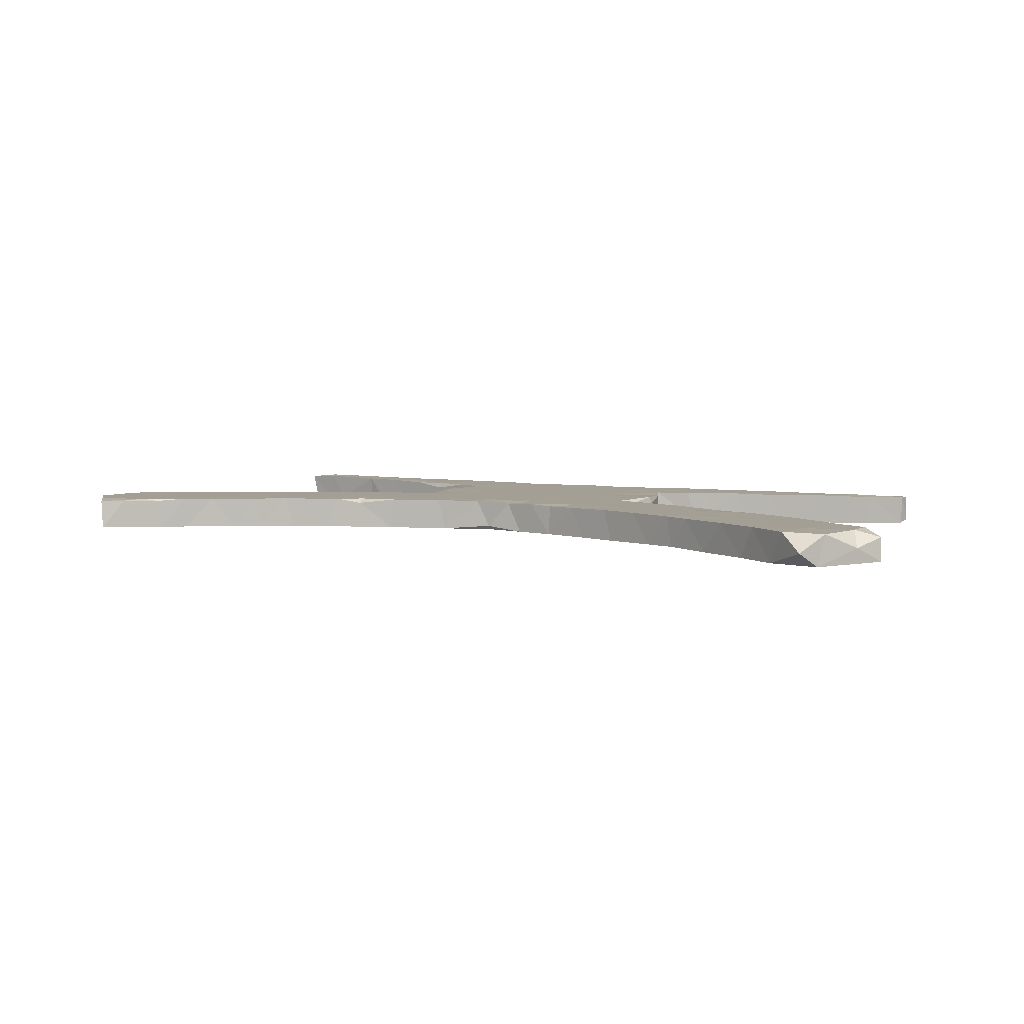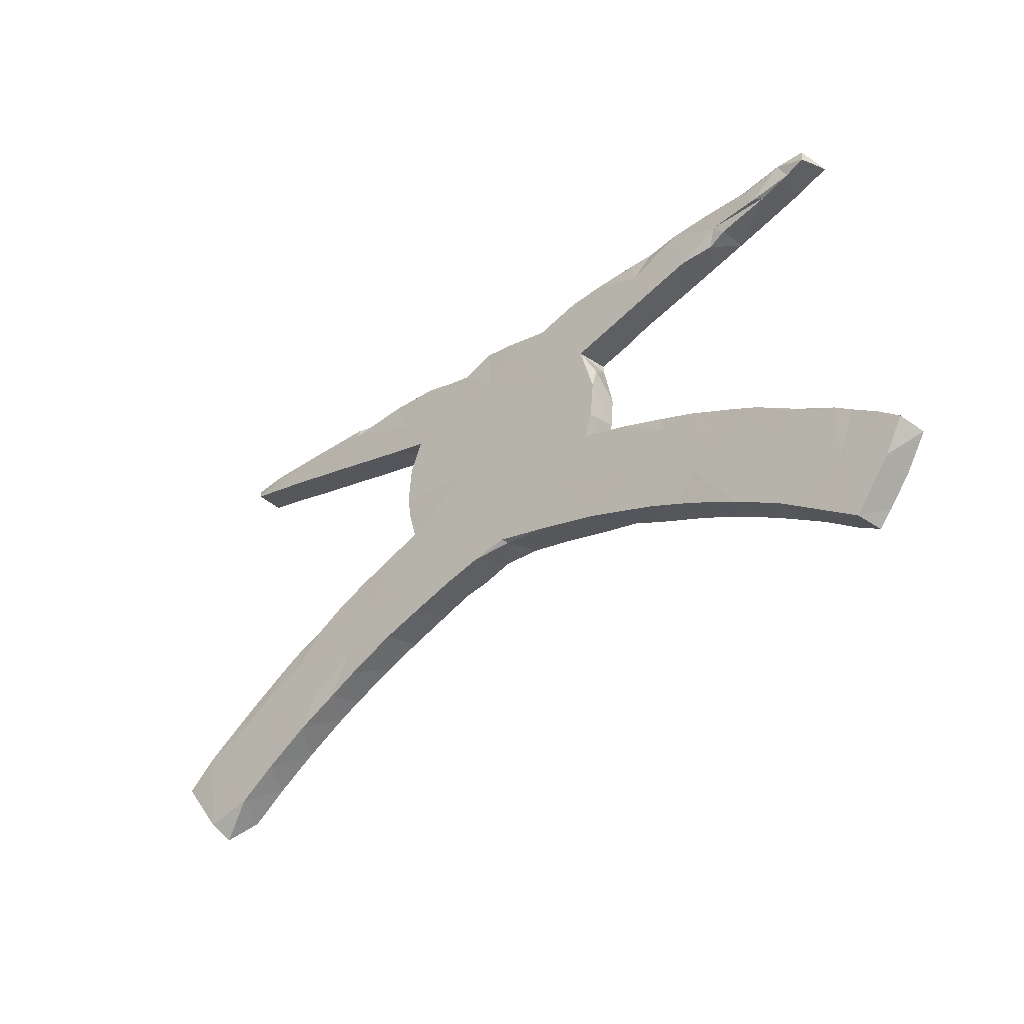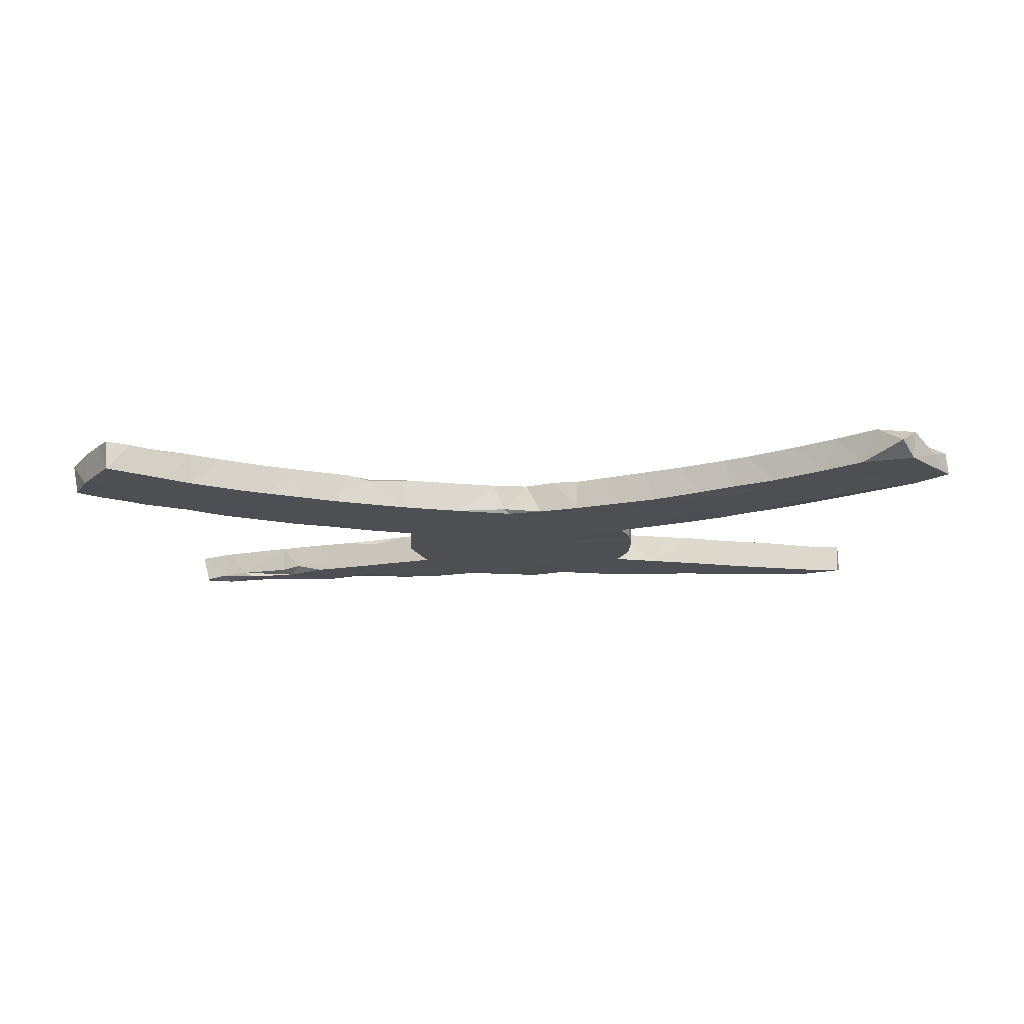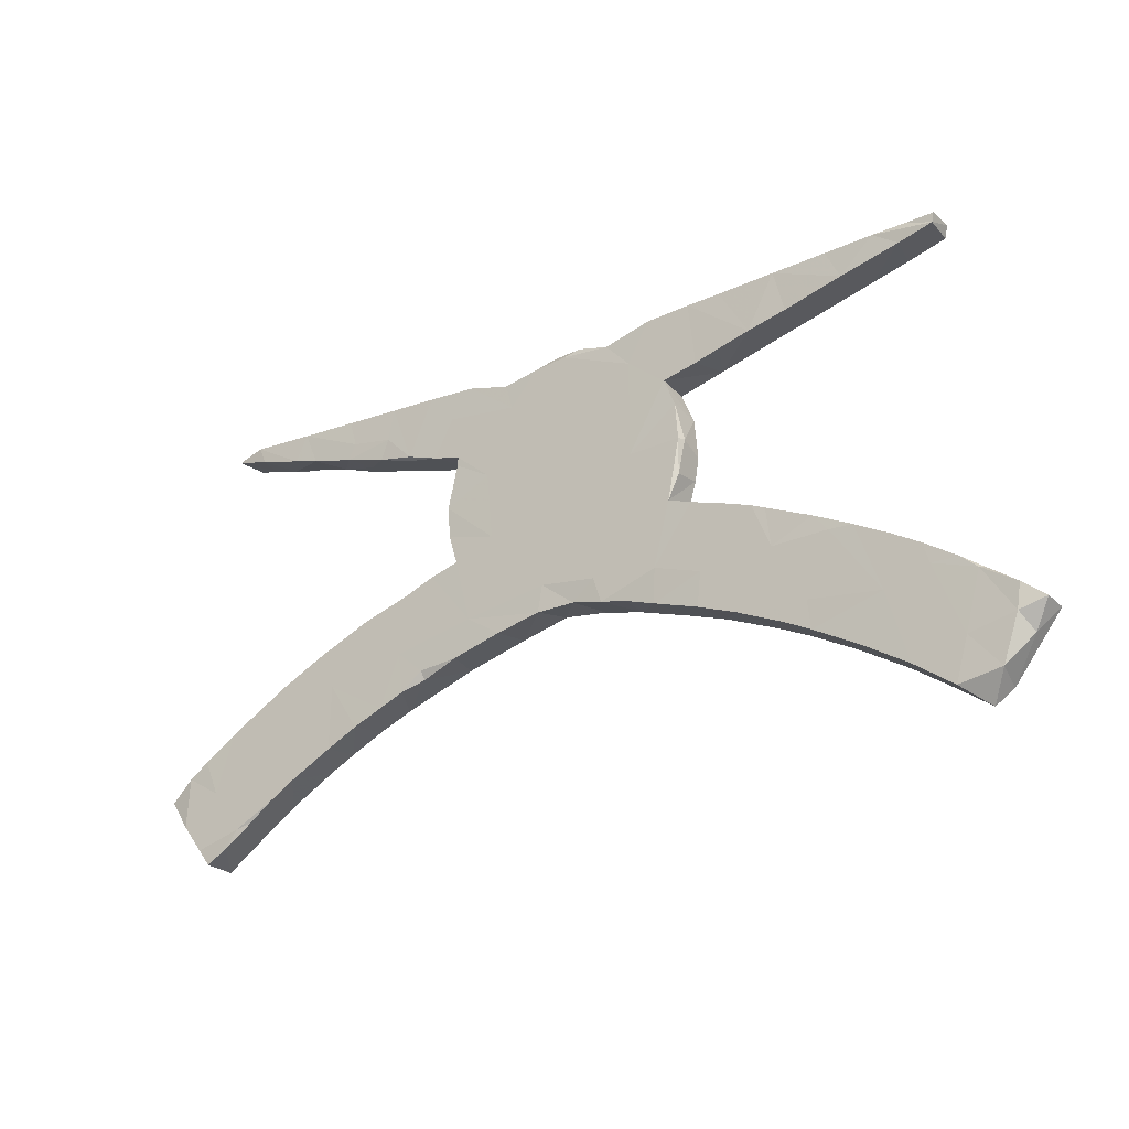
<metadata>
{"format":"obj","ext":"obj","renderer":"f3d","projection":"perspective","resolution":1024,"background":"white","views":[{"elev":5.5,"azim":26.1,"up":"+Z"},{"elev":-36.9,"azim":-137.0,"up":"+Y"},{"elev":-17.6,"azim":3.1,"up":"+Z"},{"elev":-24.6,"azim":34.5,"up":"+Y"}]}
</metadata>
<code>
v 0.8487 -0.3209 -0.0269
v 0.8465 -0.3174 0.01591
v 0.7902 -0.2745 -0.02871
v 0.817 -0.3622 -0.000388
v 0.8031 -0.334 0.02822
v 0.8105 -0.2905 0.0293
v 0.7745 -0.413 0.02686
v 0.7227 -0.3523 0.02907
v 0.7654 -0.4271 -0.02903
v 0.7429 -0.4589 -0.00366
v 0.7259 0.3727 -0.02063
v 0.7248 0.3715 0.02805
v 0.7571 -0.252 0.02188
v 0.7273 -0.3244 -0.02911
v 0.7185 0.3538 -0.02637
v 0.7216 0.3543 0.02812
v 0.7008 -0.4266 0.02878
v 0.7215 -0.2281 0.02869
v 0.7497 -0.2526 0.02885
v 0.7069 -0.2452 -0.02918
v 0.6325 -0.3781 0.02921
v 0.6631 -0.1905 0.02884
v 0.6737 -0.2267 0.02905
v 0.6508 0.336 -0.02858
v 0.6607 0.3388 0.0265
v 0.6737 0.3711 0.02642
v 0.6746 -0.4079 -0.02917
v 0.6819 -0.2026 -0.02671
v 0.5565 0.3122 0.02875
v 0.605 -0.3606 -0.02882
v 0.6161 0.3686 0.02885
v 0.6511 0.3699 -0.02843
v 0.5826 -0.1448 -0.02671
v 0.6388 -0.2032 -0.02909
v 0.4866 -0.2483 -0.02905
v 0.5514 -0.1294 0.02882
v 0.5588 -0.1325 0.003101
v 0.6133 -0.1619 0.02891
v 0.585 0.3196 -0.02907
v 0.5559 -0.3313 0.02891
v 0.5955 -0.2507 0.02903
v 0.5374 -0.1584 -0.02916
v 0.528 -0.1181 -0.02765
v 0.5342 0.3658 -0.02896
v 0.509 -0.1273 0.02896
v 0.4781 0.2919 -0.0292
v 0.5166 -0.3086 -0.02905
v 0.433 0.362 0.02897
v 0.4678 -0.08834 -0.02142
v 0.5297 0.366 0.02812
v 0.4714 -0.2853 0.02854
v 0.403 0.3611 -0.02818
v 0.4525 0.2856 0.02802
v 0.4086 -0.1295 0.029
v 0.496 -0.1107 -0.02938
v 0.4818 -0.09511 0.02737
v 0.4286 -0.07172 -0.0283
v 0.4381 -0.2681 -0.0273
v 0.4659 -0.2344 0.02906
v 0.4082 0.3487 -0.0292
v 0.3948 -0.19 -0.02909
v 0.4271 -0.2631 0.02898
v 0.3813 -0.2419 -0.0282
v 0.3999 -0.05933 0.02822
v 0.3423 -0.2258 0.02894
v 0.3752 -0.04876 0.02887
v 0.3494 -0.12 -0.0291
v 0.3325 -0.03361 0.02889
v 0.4131 0.2751 -0.02864
v 0.3658 -0.04584 -0.02861
v 0.3836 0.2682 0.02971
v 0.3621 0.36 -0.01695
v 0.2992 0.2449 -0.02884
v 0.3273 0.2541 0.0292
v 0.3296 0.3581 0.02876
v 0.2894 -0.2039 -0.02959
v 0.2982 -0.02204 -0.02916
v 0.271 -0.125 -0.02918
v 0.2687 0.3564 0.02892
v 0.2723 -0.1993 0.02897
v 0.291 0.3569 -0.02833
v 0.2787 -0.1389 0.02908
v 0.281 0.2417 0.02873
v 0.2641 -0.01179 0.02871
v 0.187 0.3439 -0.02914
v 0.2205 -0.1812 -0.02913
v 0.2471 0.09724 -0.0292
v 0.2485 0.113 0.01578
v 0.2438 0.1114 0.02905
v 0.1904 -0.1726 0.0277
v 0.2182 0.2279 0.0287
v 0.2608 0.2927 -0.02921
v 0.24 0.04918 0.02341
v 0.2415 0.05516 -0.02754
v 0.2254 0.003198 -0.02903
v 0.241 0.1689 -0.02909
v 0.2319 0.04966 0.02904
v 0.2381 0.1786 0.02747
v 0.2181 0.2237 -0.02905
v 0.2225 0.002769 0.02908
v 0.1488 0.2829 0.02899
v 0.1332 -0.154 -0.02917
v 0.1912 0.3531 -0.02611
v 0.193 -0.1108 0.02897
v 0.1882 0.3523 0.02882
v 0.1492 0.1088 0.02897
v 0.1358 0.3393 -0.02263
v 0.1359 -0.1544 0.02686
v 0.02509 0.2657 -0.02913
v 0.09823 0.3312 -0.02351
v 0.1375 0.2129 -0.02909
v 0.1233 -0.07053 -0.0291
v 0.02975 0.03335 0.02895
v 0.1039 0.3308 0.0282
v 0.01081 0.2177 0.02895
v 0.04671 0.346 0.02659
v 0.0737 -0.09883 0.02909
v 0.08904 -0.1449 0.02895
v 0.09428 0.08184 -0.02908
v 0.033 0.3471 -0.02821
v 0.09133 0.3249 -0.02882
v 0.06053 -0.1365 -0.02956
v -0.09541 0.274 0.02897
v 0.03155 -0.1311 0.02623
v 0.01979 0.002448 -0.02906
v -0.005587 -0.1234 -0.02914
v -0.01352 -0.1304 -0.02142
v -0.01158 0.3478 0.01887
v -0.04205 0.3443 -0.006662
v 0.0148 0.3386 0.02904
v -0.0277 0.337 -0.02938
v -0.04517 0.3318 0.02905
v -0.03761 -0.1333 0.02873
v -0.02889 -0.08545 0.02913
v -0.1147 0.1924 -0.02909
v -0.1429 -0.06199 -0.02908
v -0.1107 0.3193 -0.02922
v -0.1085 0.3201 0.02871
v -0.1356 0.03363 0.02898
v -0.1192 -0.151 0.02931
v -0.1062 -0.1481 -0.02905
v -0.1824 -0.1098 0.02915
v -0.1466 0.1548 0.02902
v -0.1904 0.3414 -0.02863
v -0.218 -0.1783 -0.02889
v -0.1247 0.0764 -0.02912
v -0.2063 0.2075 -0.02909
v -0.2121 0.2087 0.02889
v -0.2117 0.005614 -0.029
v -0.1864 0.3405 0.02859
v -0.2259 0.0481 -0.02894
v -0.2138 0.1933 0.02864
v -0.2273 0.1627 -0.01078
v -0.2311 0.1128 0.02935
v -0.2272 0.05669 0.02834
v -0.2329 0.1156 -0.02888
v -0.21 -0.1757 0.02882
v -0.3057 -0.02362 -0.02912
v -0.2299 0.3164 -0.02926
v -0.2111 0.003704 0.02895
v -0.26 0.3454 -0.02885
v -0.2273 0.2902 0.02896
v -0.2641 -0.01075 0.02869
v -0.2757 0.3461 0.02879
v -0.2827 -0.182 0.02872
v -0.3223 0.2426 0.02945
v -0.2642 0.2226 0.02922
v -0.3319 -0.1403 0.02908
v -0.2801 -0.1979 0.021
v -0.3197 -0.03278 0.02865
v -0.3286 -0.03118 0.003944
v -0.3432 0.312 -0.02928
v -0.3235 -0.2132 0.02881
v -0.3038 0.2342 -0.02913
v -0.3138 -0.129 -0.02915
v -0.3343 0.3493 -0.02618
v -0.328 0.2402 0.01889
v -0.3812 0.2552 -0.02946
v -0.3495 -0.2245 -0.02853
v -0.3899 0.2568 0.02756
v -0.3748 0.2936 0.02903
v -0.3796 0.3511 -0.0235
v -0.3633 0.3504 0.02852
v -0.389 -0.07676 -0.02906
v -0.3695 -0.2322 0.02903
v -0.3844 -0.05129 -0.02795
v -0.4103 -0.06077 0.02875
v -0.4578 0.2761 -0.02901
v -0.4123 -0.2506 -0.02792
v -0.4413 0.3543 -0.02887
v -0.4251 -0.2552 0.0292
v -0.4671 0.2788 0.02882
v -0.449 -0.1988 -0.02916
v -0.4731 -0.2789 -0.02846
v -0.4712 -0.08663 0.009804
v -0.481 -0.1683 0.02902
v -0.4392 0.2707 -0.008194
v -0.4495 -0.0764 -0.02899
v -0.4839 -0.2837 0.02868
v -0.5105 0.2904 -0.01516
v -0.507 0.3489 -0.02912
v -0.5227 -0.3038 -0.02917
v -0.5295 0.3163 -0.0282
v -0.5145 -0.1053 0.02879
v -0.517 0.3587 -0.02683
v -0.4523 0.307 0.02926
v -0.4675 0.3561 0.02786
v -0.5741 0.3609 0.0286
v -0.5483 0.3002 0.02835
v -0.5454 0.3026 -0.02021
v -0.5628 -0.3252 0.02893
v -0.5317 -0.1133 -0.02847
v -0.5857 -0.1396 -0.0289
v -0.597 0.3141 0.02865
v -0.5952 0.3623 -0.02182
v -0.6102 -0.3524 -0.02931
v -0.6211 0.3229 -0.02934
v -0.6393 0.325 -0.01957
v -0.6135 -0.3555 0.0289
v -0.5768 -0.2593 0.02905
v -0.588 -0.2292 -0.02913
v -0.6503 -0.3796 -0.02893
v -0.5934 -0.144 0.02878
v -0.6591 -0.385 0.02494
v -0.6073 0.3516 -0.02902
v -0.6604 -0.1809 -0.02105
v -0.6574 -0.1881 -0.02922
v -0.7091 -0.2102 0.02899
v -0.7334 -0.2245 -0.02904
v -0.6798 0.3669 -0.02869
v -0.7504 -0.4482 -0.02887
v -0.6879 -0.393 0.02892
v -0.6793 0.337 0.028
v -0.6921 0.3411 -0.02181
v -0.7144 -0.4229 0.02635
v -0.7443 0.355 0.02402
v -0.6911 0.3674 0.02889
v -0.7445 -0.3155 0.02903
v -0.7301 0.351 -0.02647
v -0.7533 -0.39 -0.02912
v -0.7718 -0.2509 0.02924
v -0.7545 -0.4463 0.02581
v -0.7637 -0.2454 -0.02845
v -0.731 0.3689 -0.02544
v -0.7755 -0.4168 0.02895
v -0.8152 -0.3638 -0.02894
v -0.81 -0.2762 0.02797
v -0.7329 -0.3255 -0.02912
v -0.8103 -0.2765 -0.02913
v -0.8141 -0.3667 0.02906
v -0.847 -0.3053 -0.02865
v -0.8553 -0.3116 0.02166
f 56 49 57
f 156 154 153
f 94 93 100
f 197 192 200
f 215 230 208
f 207 190 205
f 73 74 83
f 129 137 138
f 114 110 116
f 116 110 120
f 69 53 71
f 79 75 81
f 24 25 39
f 36 56 45
f 36 37 56
f 45 56 54
f 54 66 82
f 54 64 66
f 66 68 82
f 82 68 104
f 84 100 104
f 104 100 117
f 106 113 117
f 139 154 155
f 156 155 154
f 56 57 64
f 56 64 54
f 68 84 104
f 84 95 100
f 100 106 117
f 139 143 154
f 93 97 100
f 100 97 106
f 113 115 139
f 139 115 143
f 154 143 152
f 154 152 153
f 93 89 97
f 93 88 89
f 88 93 94
f 97 89 106
f 113 106 115
f 143 123 148
f 143 148 152
f 123 167 148
f 167 162 166
f 167 166 177
f 178 177 180
f 177 166 180
f 166 181 180
f 197 180 192
f 180 181 192
f 192 181 206
f 200 192 209
f 200 209 210
f 192 206 209
f 206 208 209
f 218 210 209
f 218 209 214
f 218 214 233
f 218 233 234
f 234 233 236
f 234 236 239
f 233 237 236
f 237 244 236
f 147 167 174
f 88 98 89
f 143 115 123
f 123 162 167
f 209 208 214
f 233 214 237
f 214 208 237
f 237 208 230
f 89 98 106
f 88 96 98
f 101 115 106
f 162 164 166
f 166 183 181
f 181 183 206
f 183 207 206
f 206 207 208
f 207 205 208
f 106 98 91
f 98 96 91
f 106 91 101
f 166 164 183
f 164 176 183
f 164 161 176
f 183 176 182
f 183 182 207
f 123 132 138
f 138 150 123
f 138 137 150
f 162 123 150
f 162 150 164
f 150 161 164
f 73 83 91
f 101 130 115
f 101 114 130
f 115 130 123
f 123 130 132
f 132 129 138
f 83 79 91
f 83 74 79
f 91 79 101
f 114 107 110
f 114 116 130
f 130 128 132
f 130 116 128
f 132 128 129
f 74 71 79
f 79 105 101
f 101 105 114
f 105 107 114
f 53 48 71
f 71 75 79
f 105 79 103
f 46 29 53
f 29 48 53
f 71 48 75
f 48 72 75
f 48 52 72
f 29 31 50
f 29 50 48
f 25 16 31
f 15 16 25
f 25 29 39
f 29 25 31
f 31 44 50
f 32 44 31
f 16 26 31
f 11 32 26
f 16 12 26
f 12 11 26
f 31 26 32
f 197 178 180
f 16 11 12
f 146 149 151
f 146 136 149
f 125 136 146
f 95 78 112
f 149 160 151
f 125 126 136
f 112 78 102
f 55 42 61
f 28 20 34
f 3 20 28
f 163 149 158
f 149 136 158
f 125 112 126
f 126 112 122
f 112 102 122
f 78 86 102
f 67 76 78
f 67 61 76
f 42 35 61
f 42 34 35
f 20 14 34
f 3 14 20
f 2 1 3
f 171 158 186
f 163 158 171
f 136 126 141
f 126 122 127
f 122 124 127
f 102 118 122
f 76 86 78
f 76 80 86
f 61 63 76
f 61 35 58
f 3 9 14
f 3 1 9
f 1 4 9
f 158 184 186
f 158 136 175
f 126 127 141
f 127 133 141
f 76 63 65
f 61 58 63
f 35 47 58
f 58 47 51
f 35 34 47
f 34 30 47
f 14 30 34
f 186 184 198
f 158 175 184
f 136 141 145
f 141 133 140
f 14 27 30
f 9 4 7
f 187 198 195
f 184 193 198
f 136 145 175
f 141 140 145
f 9 27 14
f 198 212 195
f 198 193 212
f 184 175 193
f 10 17 27
f 9 10 27
f 212 213 204
f 212 193 213
f 175 179 193
f 145 179 175
f 145 169 179
f 213 193 221
f 179 173 185
f 213 227 226
f 227 213 221
f 179 189 193
f 189 179 191
f 228 226 229
f 226 227 229
f 193 189 194
f 227 248 229
f 193 202 221
f 193 194 202
f 189 191 194
f 221 248 227
f 241 243 249
f 229 248 243
f 243 248 249
f 221 216 248
f 221 202 216
f 249 251 252
f 249 248 251
f 246 252 251
f 251 248 246
f 248 222 240
f 216 222 248
f 240 246 248
f 240 231 246
f 240 222 231
f 222 235 231
f 231 245 246
f 231 242 245
f 11 16 15
f 32 15 24
f 32 39 44
f 32 24 39
f 24 15 25
f 50 52 48
f 44 52 50
f 52 44 60
f 44 46 60
f 44 39 46
f 72 60 81
f 72 81 75
f 60 92 81
f 52 60 72
f 39 29 46
f 103 81 85
f 81 103 79
f 81 92 85
f 92 60 73
f 60 69 73
f 46 69 60
f 107 85 121
f 105 103 107
f 103 85 107
f 46 53 69
f 120 131 129
f 116 120 128
f 120 129 128
f 120 109 131
f 121 109 120
f 110 121 120
f 107 121 110
f 85 111 121
f 85 92 111
f 92 73 99
f 73 71 74
f 69 71 73
f 129 131 137
f 121 111 109
f 144 159 161
f 150 144 161
f 150 137 144
f 92 99 111
f 73 91 99
f 91 96 99
f 207 182 190
f 176 172 182
f 182 172 190
f 161 172 176
f 144 137 159
f 137 131 135
f 131 109 135
f 99 96 111
f 205 215 208
f 215 205 225
f 205 201 225
f 205 190 201
f 161 159 172
f 159 174 172
f 159 147 174
f 137 135 159
f 88 87 96
f 237 230 244
f 215 225 230
f 201 203 225
f 190 203 201
f 190 188 203
f 190 172 188
f 172 174 178
f 159 135 147
f 109 111 119
f 96 87 111
f 244 239 236
f 244 230 239
f 234 239 230
f 225 217 230
f 217 234 230
f 217 218 234
f 225 203 217
f 217 203 218
f 203 210 218
f 203 200 210
f 188 200 203
f 200 188 197
f 172 178 188
f 188 178 197
f 174 177 178
f 174 167 177
f 147 148 167
f 147 152 148
f 152 147 153
f 109 119 135
f 119 146 135
f 111 87 119
f 88 94 87
f 147 156 153
f 147 146 156
f 135 146 147
f 119 125 146
f 87 94 119
f 94 95 119
f 94 100 95
f 84 77 95
f 84 68 77
f 68 70 77
f 77 70 67
f 66 70 68
f 66 64 70
f 57 70 64
f 151 155 156
f 119 112 125
f 95 112 119
f 77 78 95
f 77 67 78
f 70 57 67
f 57 55 67
f 49 55 57
f 43 55 49
f 56 43 49
f 37 43 56
f 43 42 55
f 37 33 43
f 33 42 43
f 38 33 37
f 55 61 67
f 33 28 34
f 38 28 33
f 33 34 42
f 38 37 36
f 151 160 155
f 41 36 45
f 38 36 41
f 22 28 38
f 22 18 28
f 18 22 23
f 246 245 250
f 216 202 211
f 241 249 247
f 179 185 191
f 223 213 226
f 179 169 173
f 204 213 223
f 195 212 204
f 27 21 30
f 58 51 62
f 58 62 63
f 1 2 4
f 76 65 80
f 127 124 133
f 6 2 3
f 160 149 163
f 6 3 13
f 3 28 13
f 18 13 28
f 11 15 32
f 231 235 242
f 242 232 245
f 235 232 242
f 222 224 235
f 224 232 235
f 232 238 245
f 245 238 250
f 246 250 252
f 222 219 224
f 224 219 232
f 219 238 232
f 238 247 250
f 250 247 252
f 247 249 252
f 216 219 222
f 216 211 219
f 219 228 238
f 219 220 228
f 211 220 219
f 238 228 241
f 238 241 247
f 202 199 211
f 211 199 220
f 229 243 241
f 228 229 241
f 191 199 194
f 202 194 199
f 199 196 220
f 199 191 196
f 220 223 228
f 191 185 196
f 220 196 223
f 223 226 228
f 173 168 185
f 169 165 173
f 165 168 173
f 185 168 196
f 196 204 223
f 10 7 17
f 145 157 169
f 169 157 165
f 196 168 187
f 196 187 204
f 9 7 10
f 7 8 17
f 17 21 27
f 145 140 157
f 157 142 165
f 165 142 168
f 187 195 204
f 21 17 8
f 30 21 40
f 30 40 47
f 41 51 40
f 40 51 47
f 140 142 157
f 168 170 187
f 187 186 198
f 4 5 7
f 4 2 5
f 7 5 8
f 21 8 41
f 21 41 40
f 41 59 51
f 51 59 62
f 63 62 65
f 133 142 140
f 133 134 142
f 168 142 170
f 187 171 186
f 187 170 171
f 5 19 8
f 62 59 65
f 59 54 65
f 65 82 80
f 80 82 90
f 86 80 90
f 90 82 104
f 86 90 102
f 102 90 108
f 90 104 108
f 102 108 118
f 108 104 118
f 122 118 124
f 118 117 124
f 124 134 133
f 117 134 124
f 160 163 142
f 142 163 170
f 170 163 171
f 5 2 6
f 5 6 19
f 8 23 41
f 8 19 23
f 65 54 82
f 104 117 118
f 134 139 142
f 142 139 160
f 6 13 19
f 19 13 18
f 19 18 23
f 23 22 41
f 22 38 41
f 59 41 45
f 59 45 54
f 117 113 134
f 134 113 139
f 160 139 155
f 156 146 151

</code>
